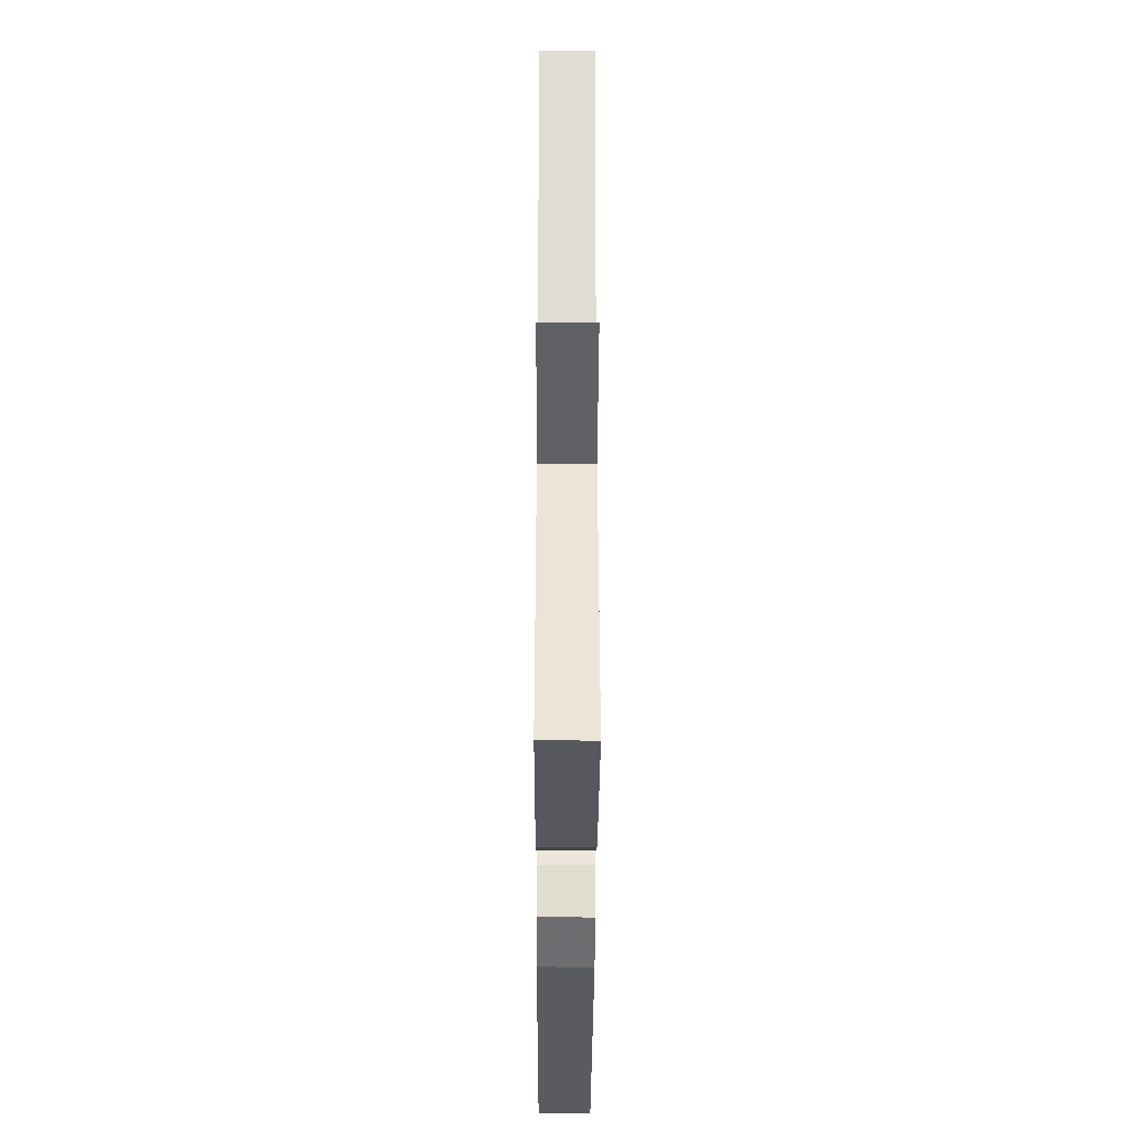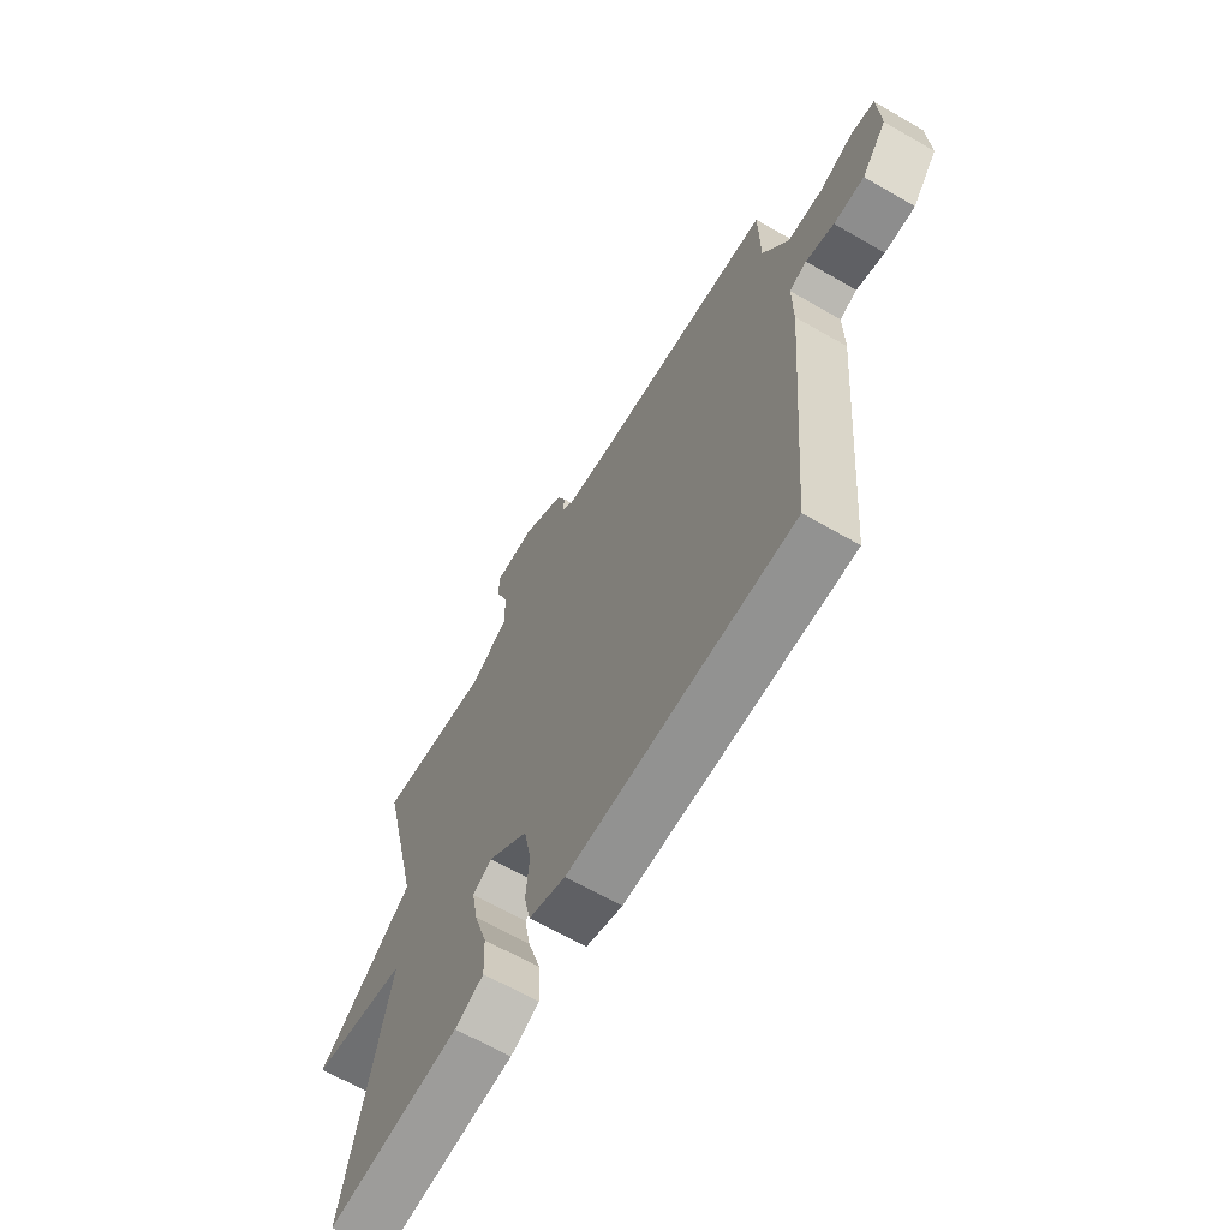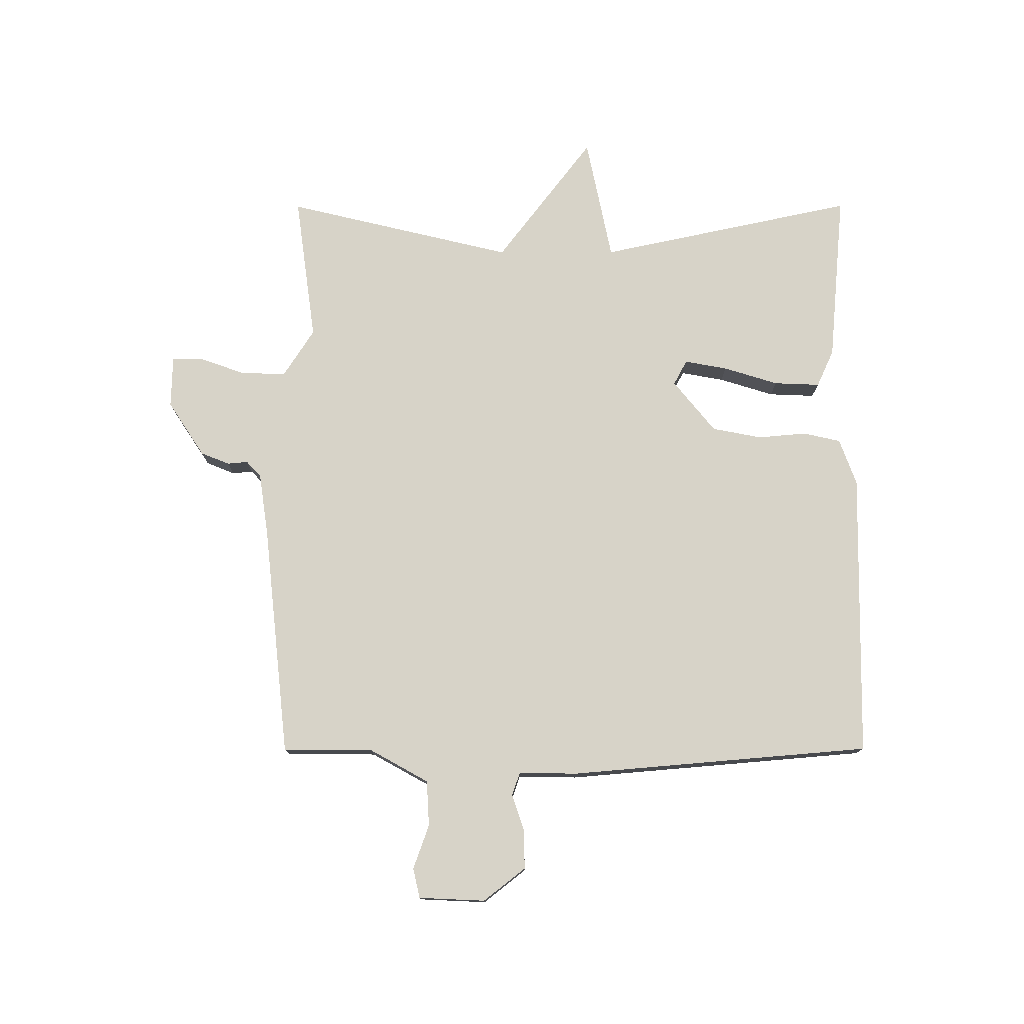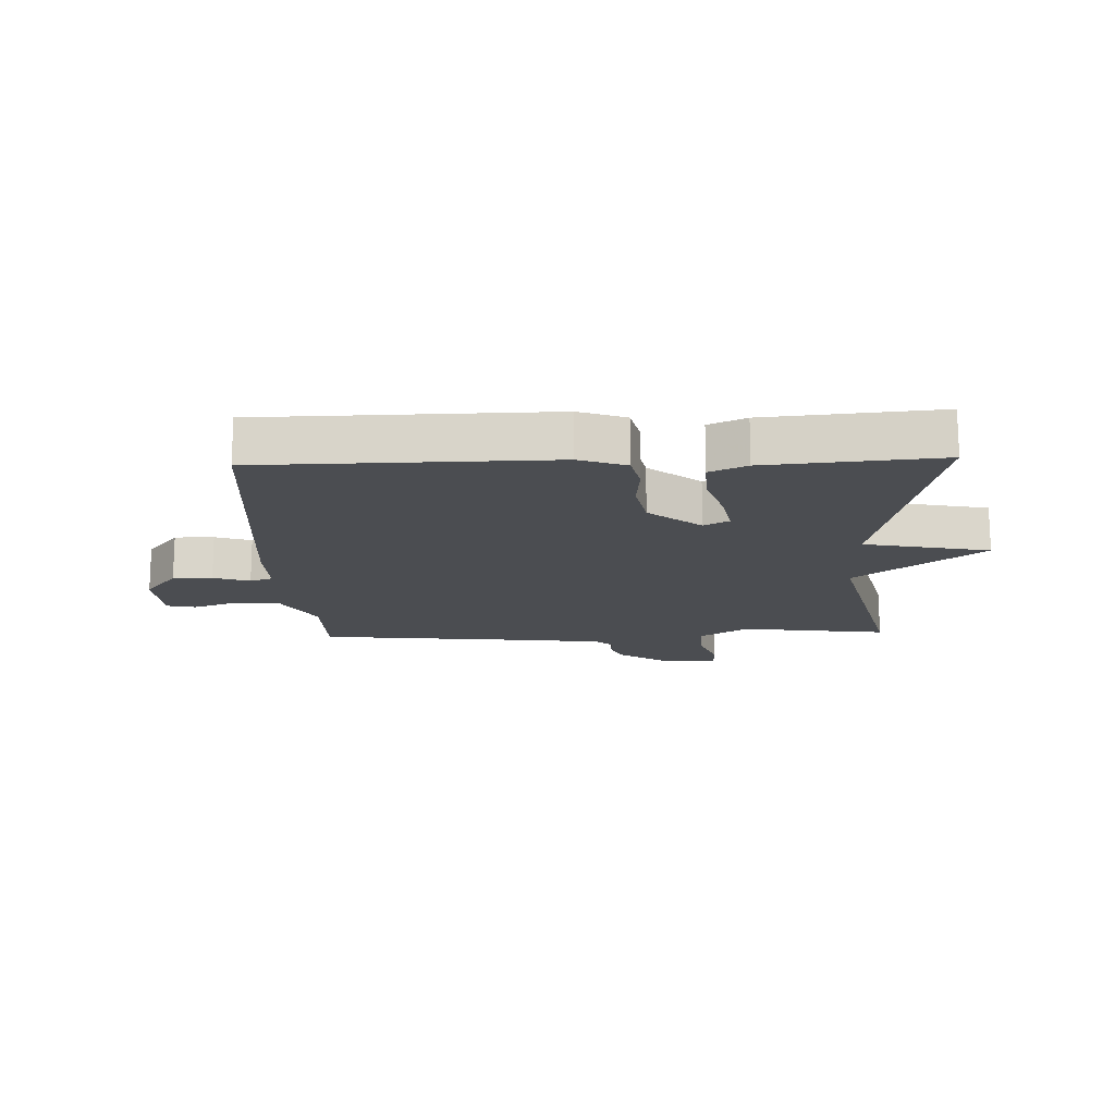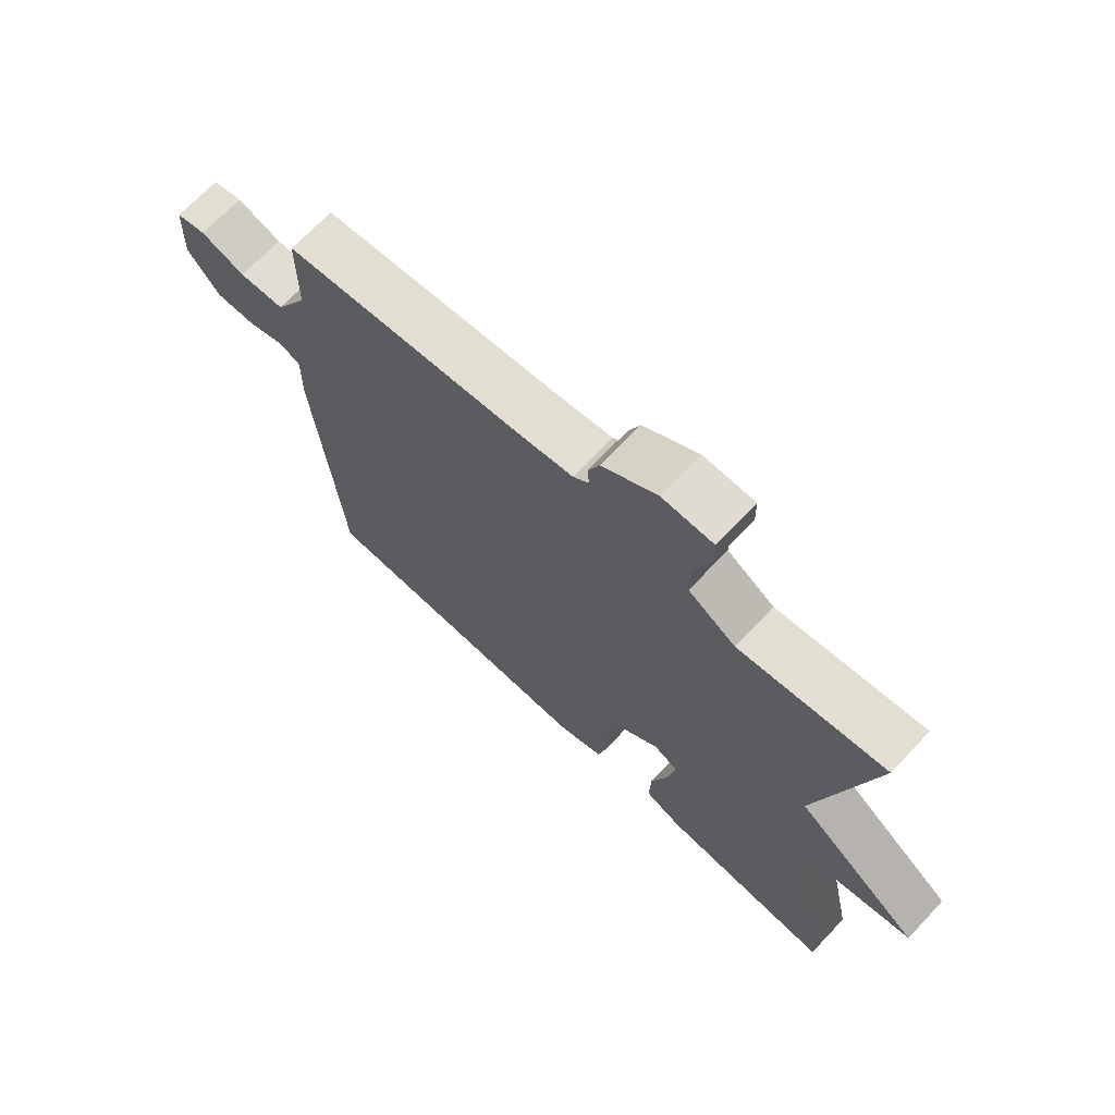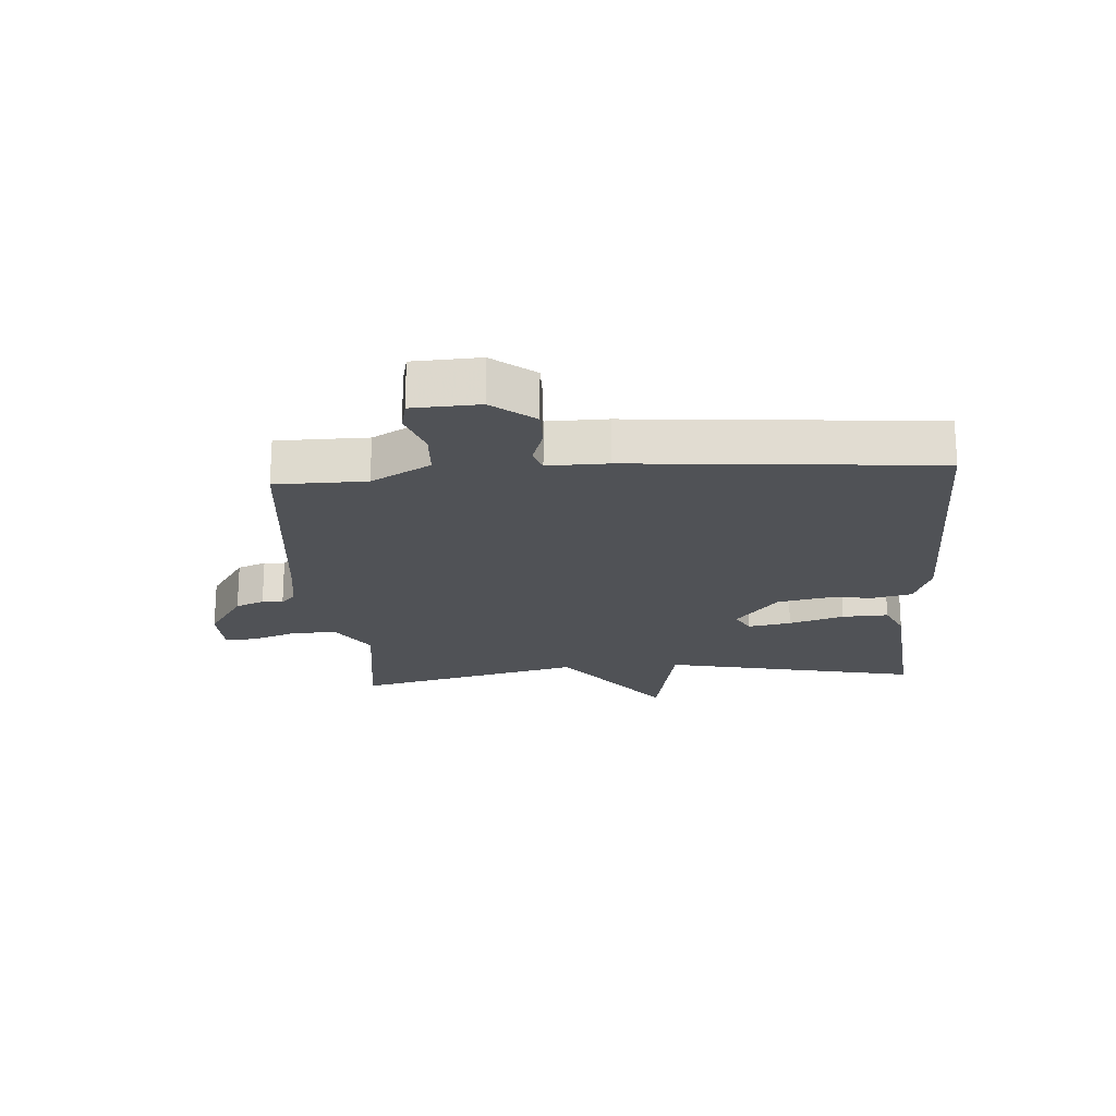
<metadata>
{"format":"obj","ext":"obj","renderer":"f3d","projection":"perspective","resolution":1024,"background":"white","views":[{"elev":-34.1,"azim":-90.2,"up":"+Z"},{"elev":-65.4,"azim":59.9,"up":"+Z"},{"elev":76.9,"azim":89.9,"up":"+Y"},{"elev":-15.8,"azim":-178.0,"up":"+Y"},{"elev":69.4,"azim":-136.6,"up":"+Z"},{"elev":-20.6,"azim":94.1,"up":"+Y"}]}
</metadata>
<code>
v -0.5 0.07 0.5
v -0.257 0.07 0.467
v -0.178 0.07 0.518
v -0.18 0.07 0.593
v -0.207 0.07 0.668
v -0.206 0.07 0.719
v -0.121 0.07 0.721
v -0.03 0.07 0.661
v -0.011 0.07 0.614
v -0.014 0.07 0.58
v 0.012 0.07 0.556
v 0.114 0.07 0.541
v 0.5 0.07 0.5
v 0.501 0.07 0.351
v 0.555 0.07 0.254
v 0.63 0.07 0.25
v 0.703 0.07 0.276
v 0.752 0.07 0.265
v 0.757 0.07 0.155
v 0.703 0.07 0.086
v 0.638 0.07 0.087
v 0.578 0.07 0.107
v 0.541 0.07 0.094
v 0.542 0.07 -0.004
v 0.5 0.07 -0.5
v 0.026 0.07 -0.508
v -0.051 0.07 -0.48
v -0.065 0.07 -0.418
v -0.058 0.07 -0.338
v -0.074 0.07 -0.256
v -0.159 0.07 -0.187
v -0.2 0.07 -0.209
v -0.187 0.07 -0.28
v -0.159 0.07 -0.37
v -0.156 0.07 -0.446
v -0.217 0.07 -0.474
v -0.5 0.07 -0.5
v -0.41 0.07 -0.076
v -0.616 0.07 -0.034
v -0.41 0.07 0.124
v -0.5 0 0.5
v -0.257 0 0.467
v -0.178 0 0.518
v -0.18 0 0.593
v -0.207 0 0.668
v -0.206 0 0.719
v -0.121 0 0.721
v -0.03 0 0.661
v -0.011 0 0.614
v -0.014 0 0.58
v 0.012 0 0.556
v 0.114 0 0.541
v 0.5 0 0.5
v 0.501 0 0.351
v 0.555 0 0.254
v 0.63 0 0.25
v 0.703 0 0.276
v 0.752 0 0.265
v 0.757 0 0.155
v 0.703 0 0.086
v 0.638 0 0.087
v 0.578 0 0.107
v 0.541 0 0.094
v 0.542 0 -0.004
v 0.5 0 -0.5
v 0.026 0 -0.508
v -0.051 0 -0.48
v -0.065 0 -0.418
v -0.058 0 -0.338
v -0.074 0 -0.256
v -0.159 0 -0.187
v -0.2 0 -0.209
v -0.187 0 -0.28
v -0.159 0 -0.37
v -0.156 0 -0.446
v -0.217 0 -0.474
v -0.5 0 -0.5
v -0.41 0 -0.076
v -0.616 0 -0.034
v -0.41 0 0.124
f 38 39 40
f 36 37 38
f 35 36 38
f 34 35 38
f 33 34 38
f 32 33 38 40
f 40 1 2
f 32 40 2
f 31 32 2
f 27 28 29
f 26 27 29
f 25 26 29
f 24 25 29
f 23 24 29
f 23 29 30
f 20 21 22
f 19 20 22
f 18 19 22
f 17 18 22
f 16 17 22
f 15 16 22 23
f 31 2 3
f 30 31 3
f 23 30 3
f 15 23 3
f 14 15 3
f 8 9 10
f 7 8 10
f 6 7 10
f 5 6 10
f 4 5 10
f 4 10 11
f 3 4 11
f 12 13 14 3
f 3 11 12
f 80 79 78
f 78 77 76
f 78 76 75
f 78 75 74
f 78 74 73
f 80 78 73 72
f 42 41 80
f 42 80 72
f 42 72 71
f 69 68 67
f 69 67 66
f 69 66 65
f 69 65 64
f 69 64 63
f 70 69 63
f 62 61 60
f 62 60 59
f 62 59 58
f 62 58 57
f 62 57 56
f 63 62 56 55
f 43 42 71
f 43 71 70
f 43 70 63
f 43 63 55
f 43 55 54
f 50 49 48
f 50 48 47
f 50 47 46
f 50 46 45
f 50 45 44
f 51 50 44
f 51 44 43
f 43 54 53 52
f 52 51 43
f 1 41 42 2
f 2 42 43 3
f 3 43 44 4
f 4 44 45 5
f 5 45 46 6
f 6 46 47 7
f 7 47 48 8
f 8 48 49 9
f 9 49 50 10
f 10 50 51 11
f 11 51 52 12
f 12 52 53 13
f 13 53 54 14
f 14 54 55 15
f 15 55 56 16
f 16 56 57 17
f 17 57 58 18
f 18 58 59 19
f 19 59 60 20
f 20 60 61 21
f 21 61 62 22
f 22 62 63 23
f 23 63 64 24
f 24 64 65 25
f 25 65 66 26
f 26 66 67 27
f 27 67 68 28
f 28 68 69 29
f 29 69 70 30
f 30 70 71 31
f 31 71 72 32
f 32 72 73 33
f 33 73 74 34
f 34 74 75 35
f 35 75 76 36
f 36 76 77 37
f 37 77 78 38
f 38 78 79 39
f 39 79 80 40
f 40 80 41 1

</code>
